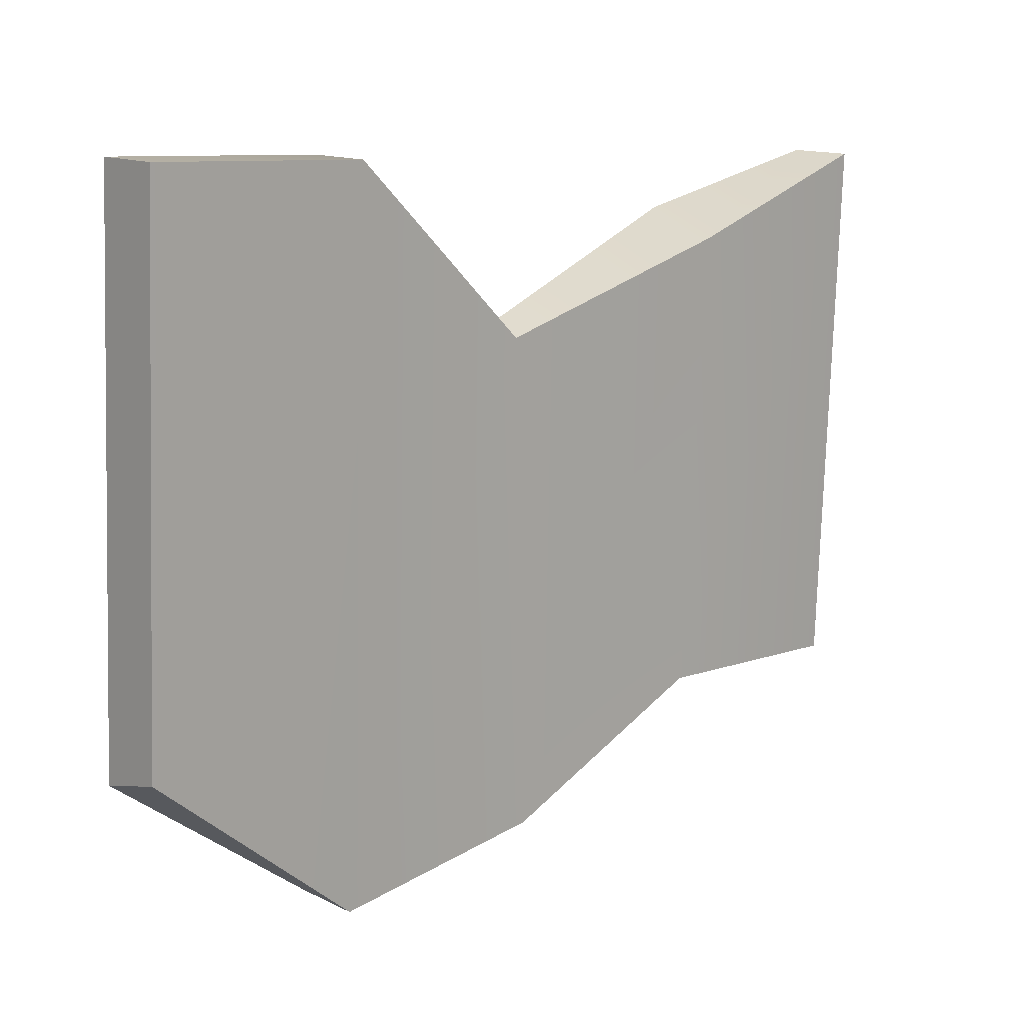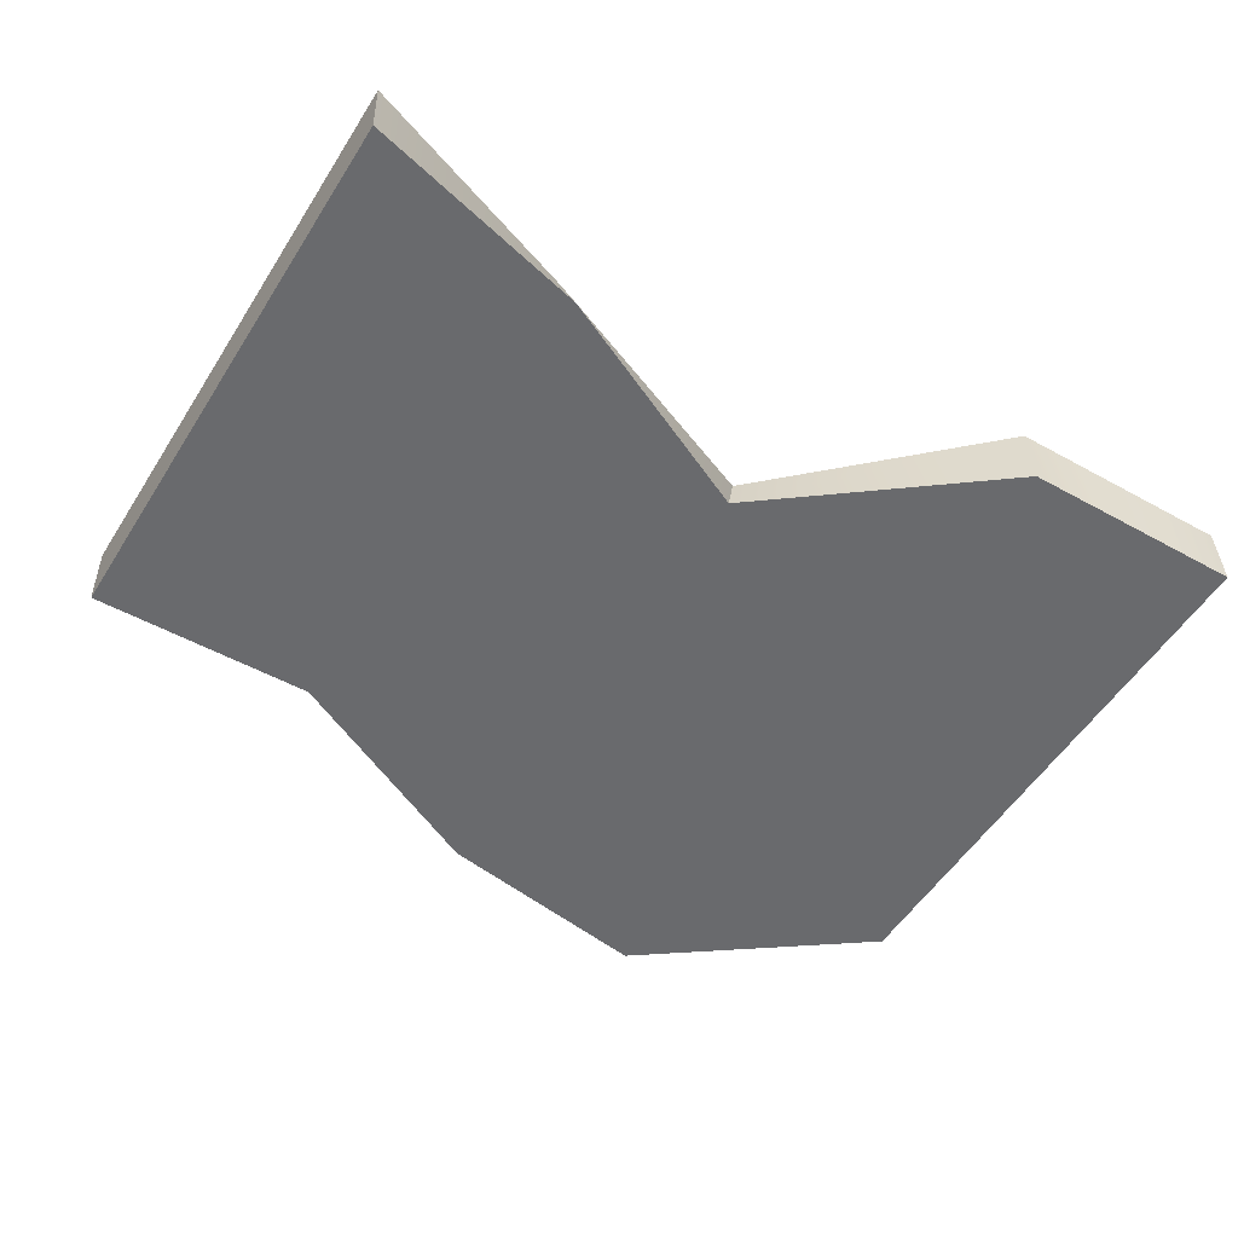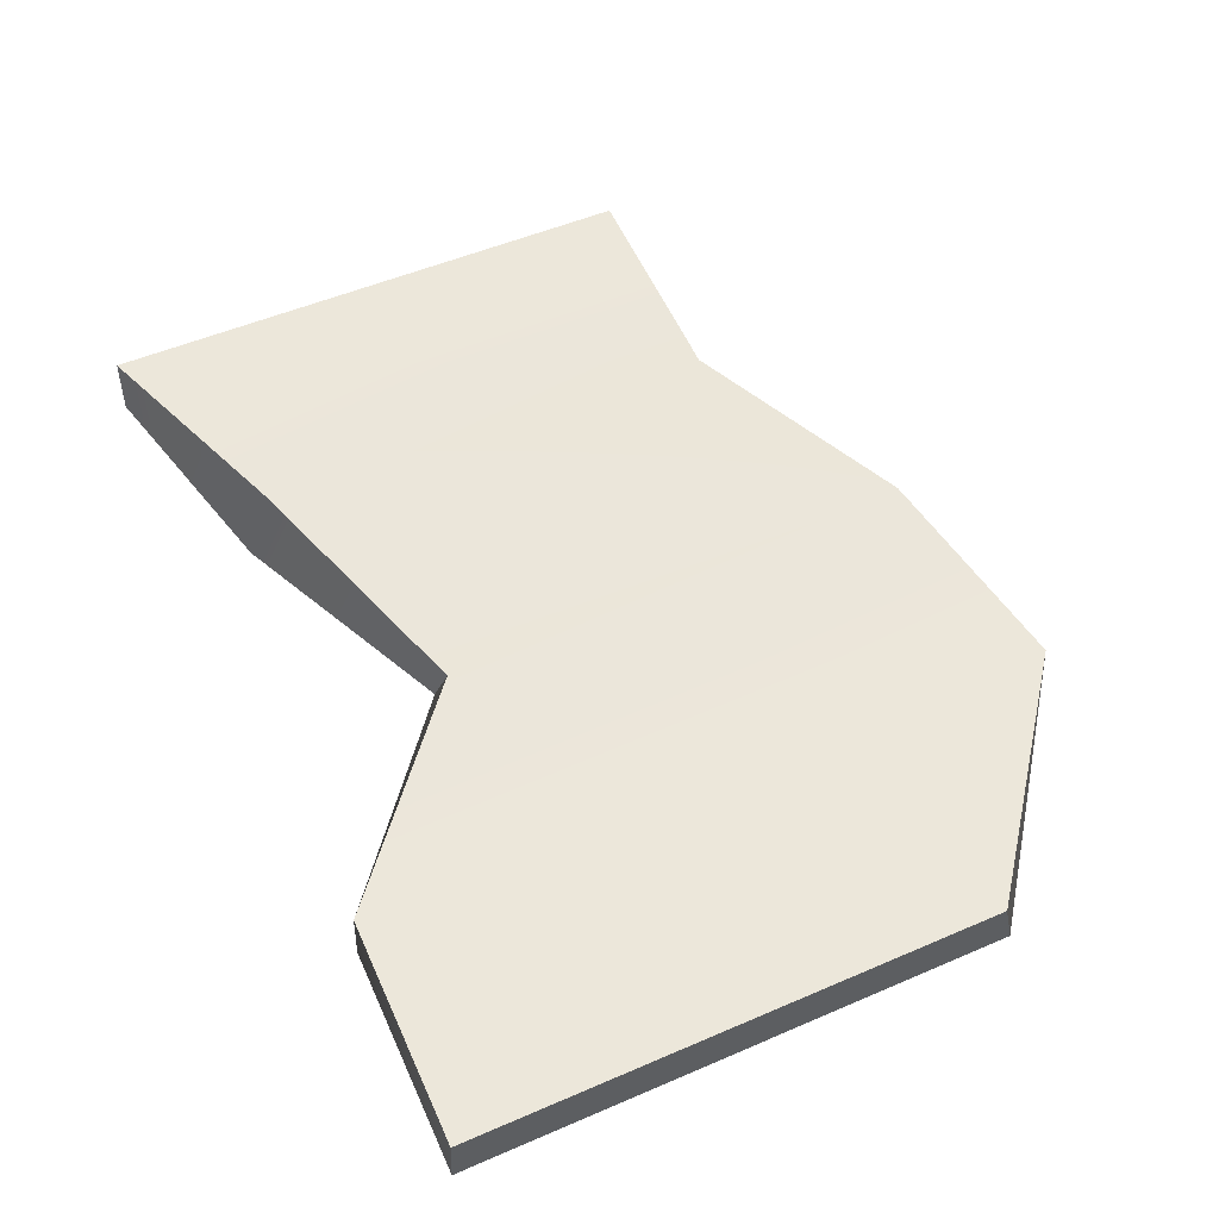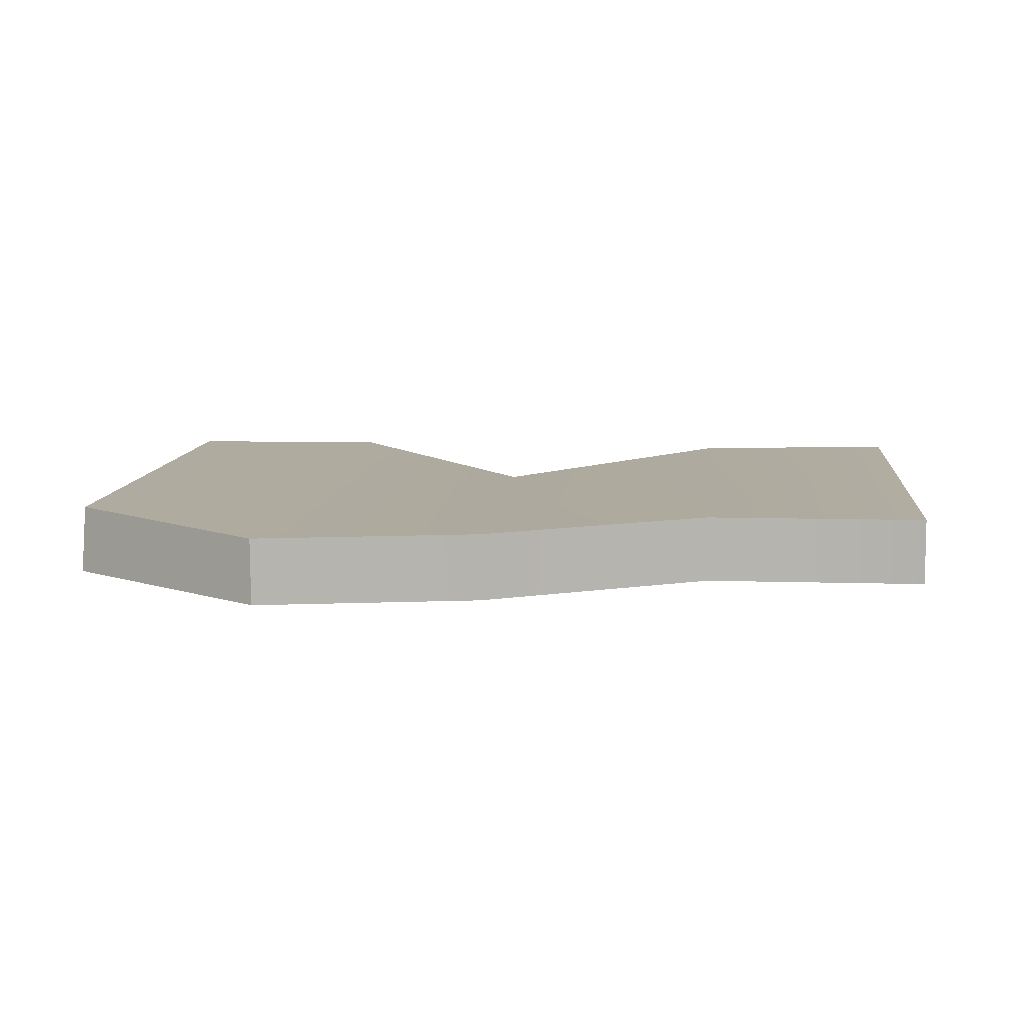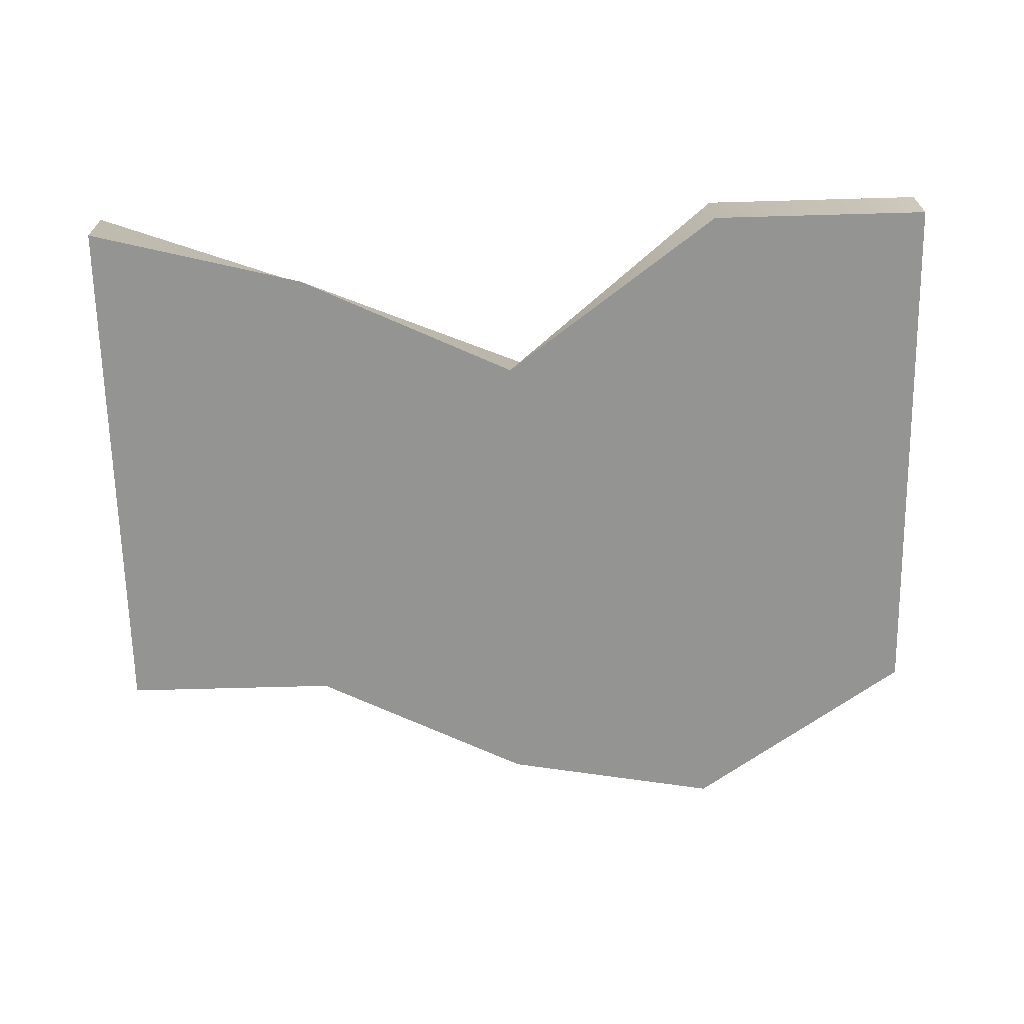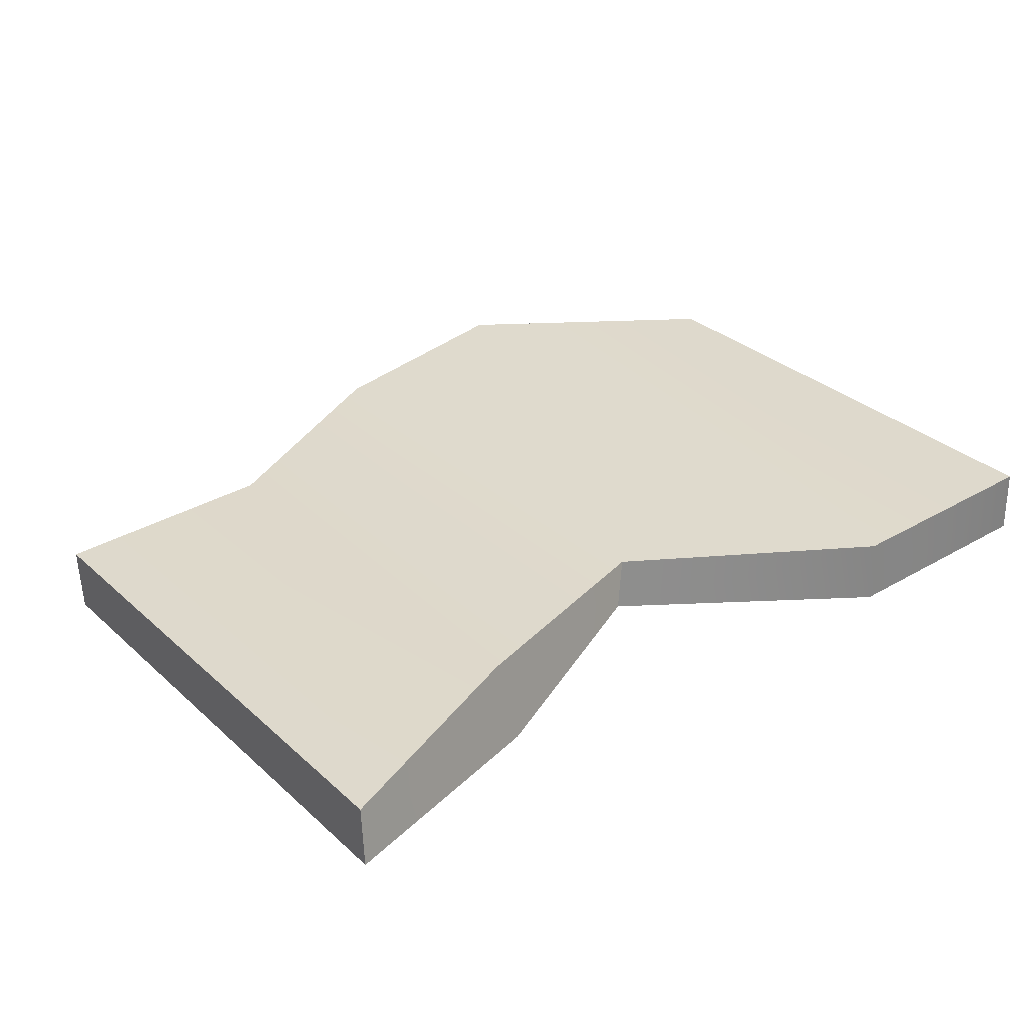
<metadata>
{"format":"obj","ext":"obj","renderer":"f3d","projection":"perspective","resolution":1024,"background":"white","views":[{"elev":10.4,"azim":136.8,"up":"+Z"},{"elev":-50.5,"azim":-31.7,"up":"+Y"},{"elev":57.9,"azim":65.2,"up":"+Y"},{"elev":7.1,"azim":-174.3,"up":"+Y"},{"elev":-64.3,"azim":1.2,"up":"+Y"},{"elev":34.6,"azim":-38.3,"up":"+Y"}]}
</metadata>
<code>
o Floor_Brakeable_Pice2
v 2.015 0.612 -16.99
v 4.023 0.5614 -17.98
v 6.026 0.5416 -18.33
v 2.014 0.01265 -16.96
v 4.022 -0.03792 -17.95
v 6.025 -0.05772 -18.3
v 0.0153 0.6147 -17.01
v 0.01425 0.01535 -16.98
v 8.014 0.004549 -16.91
v 8.015 0.6114 -16.78
v 6.023 0.2411 -12.01
v 6.024 0.8404 -12.03
v 4.036 0.1739 -13.49
v 4.156 0.6078 -13.59
v 2.028 0.2221 -12.55
v 1.994 0.8782 -12.81
v 8.024 0.8377 -12.02
v 8.023 0.2384 -11.99
v 0.02361 0.2492 -12.06
v 0.02466 0.8485 -12.08
f 4 1 2 5
f 4 8 7 1
f 6 5 2 3
f 3 10 9 6
f 5 6 11 13
f 2 1 16 14
f 1 7 20 16
f 4 5 13 15
f 13 11 12 14
f 15 13 14 16
f 19 15 16 20
f 11 18 17 12
f 9 10 17 18
f 3 2 14 12
f 6 9 18 11
f 7 8 19 20
f 10 3 12 17
f 8 4 15 19

</code>
